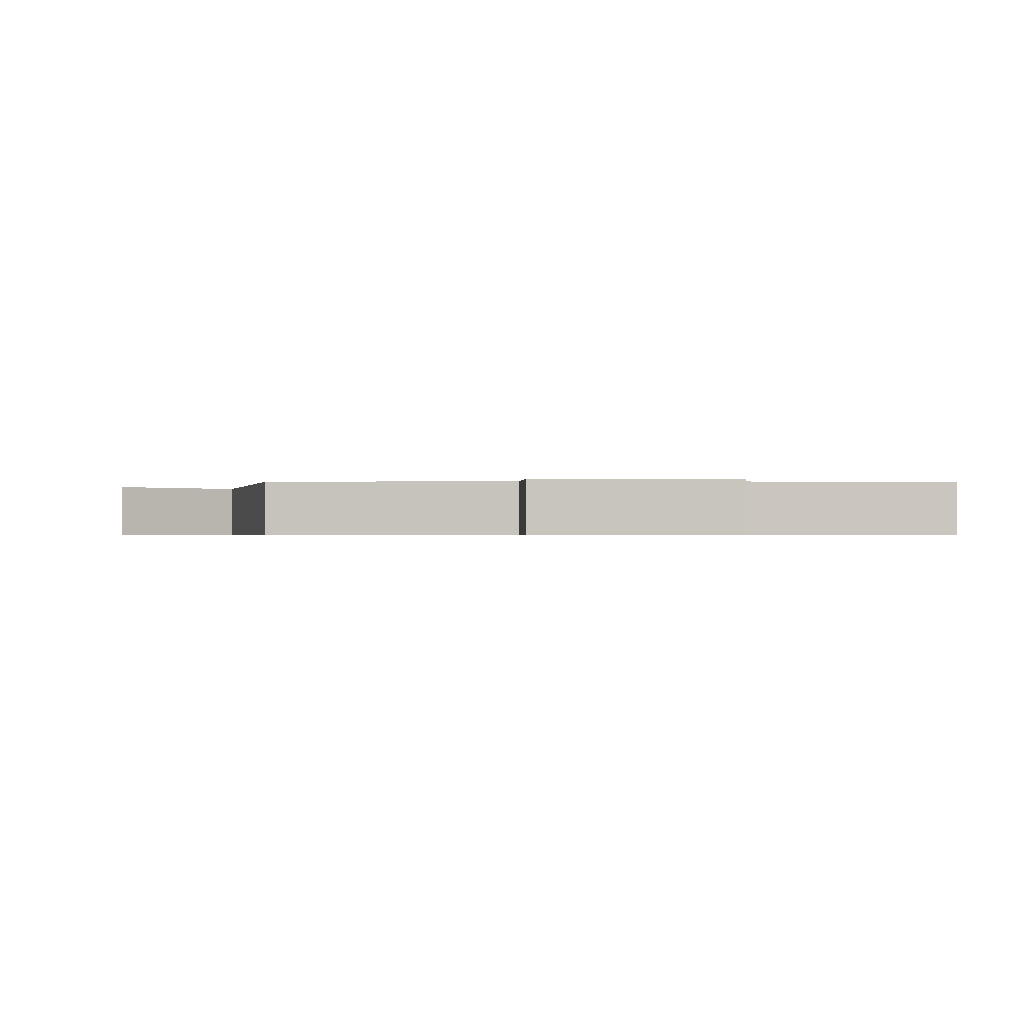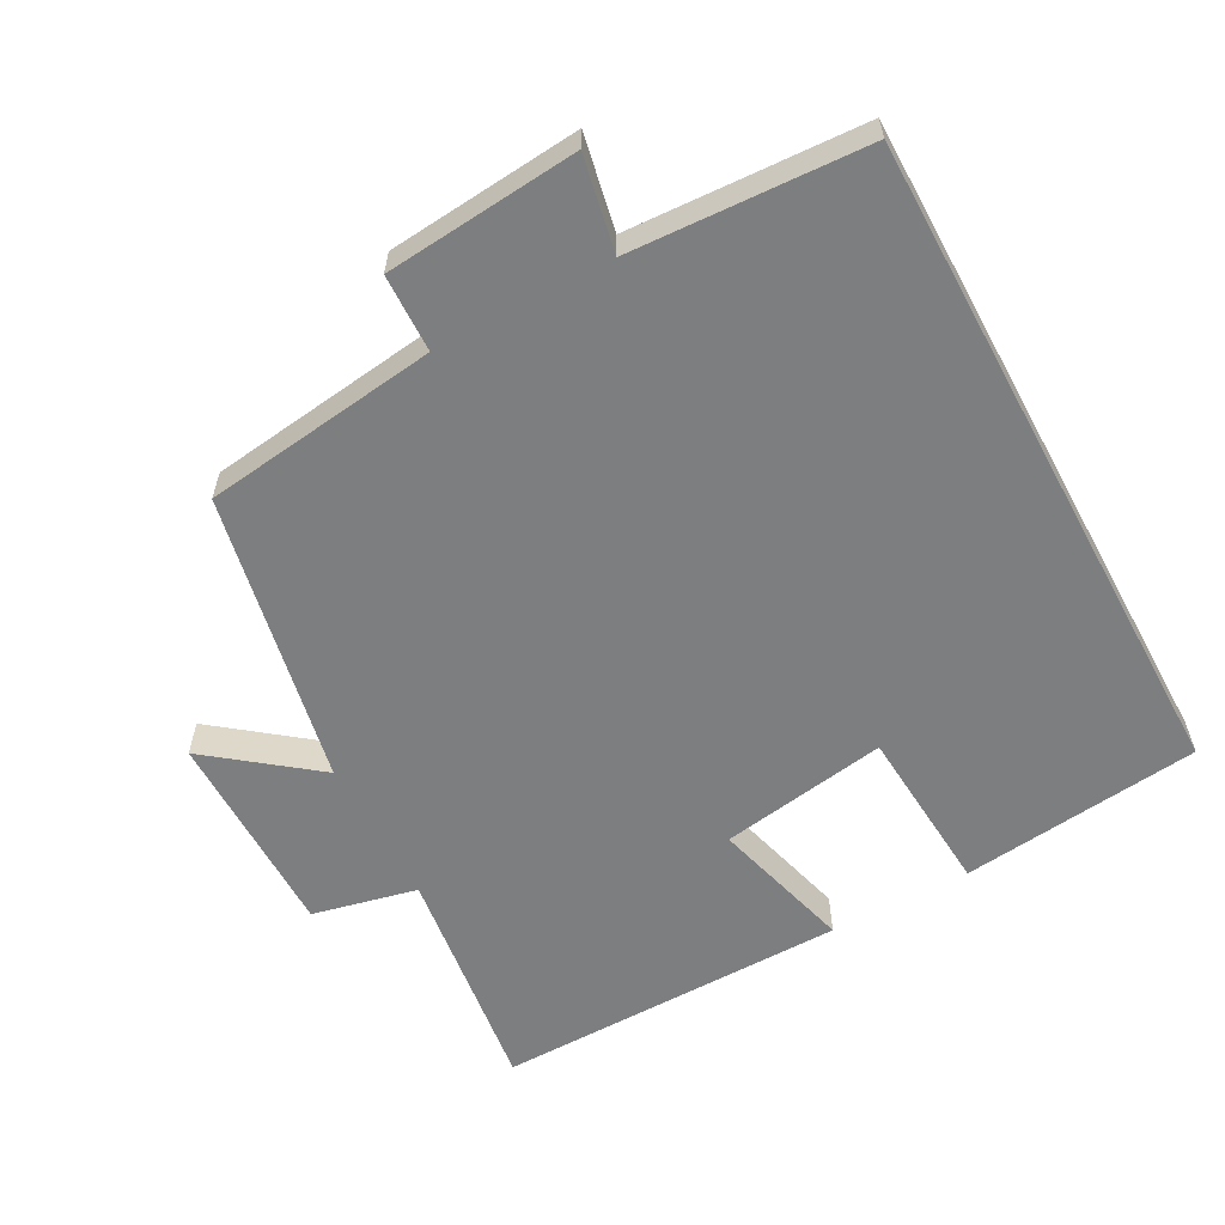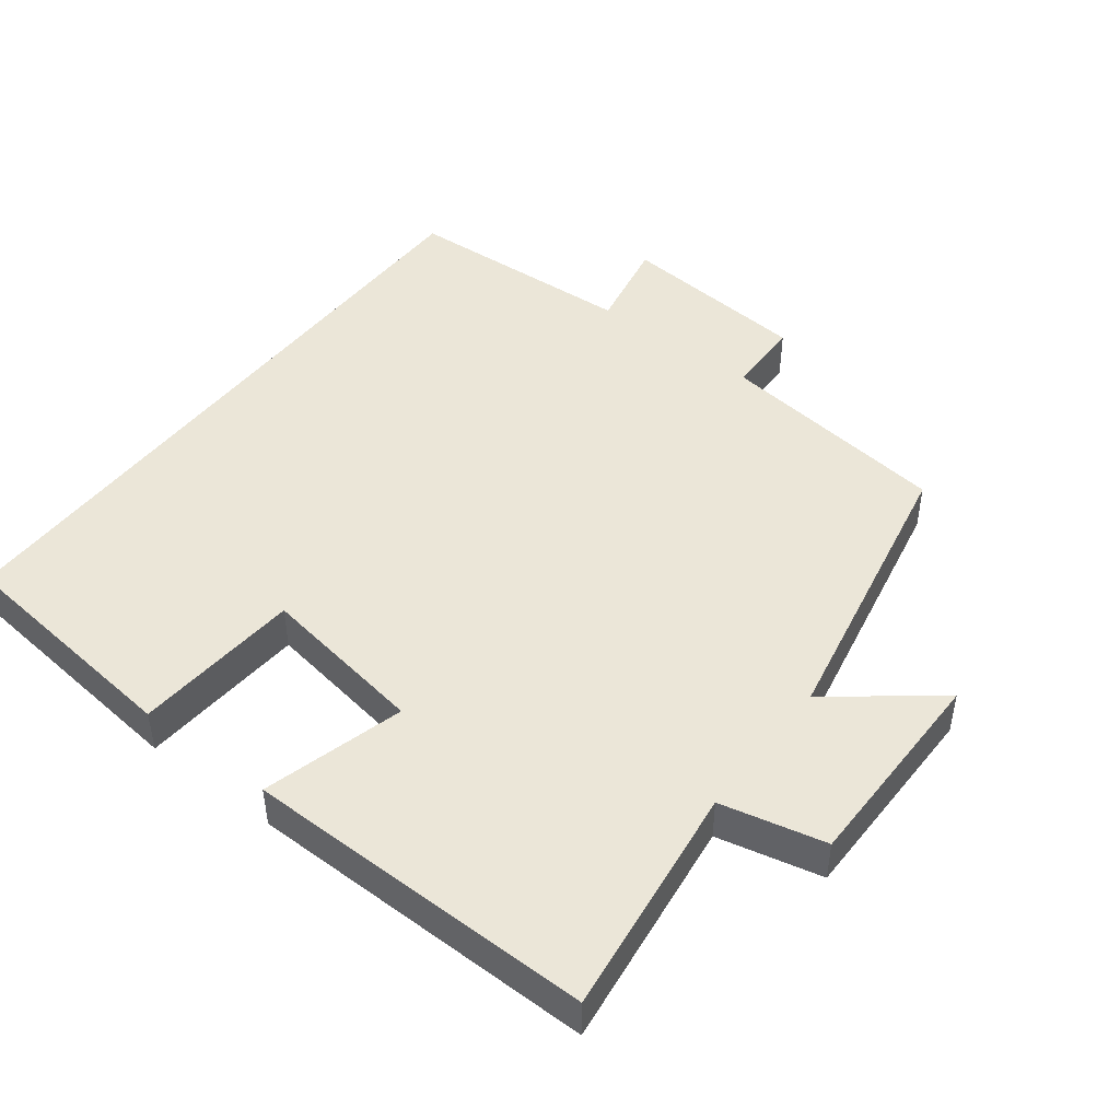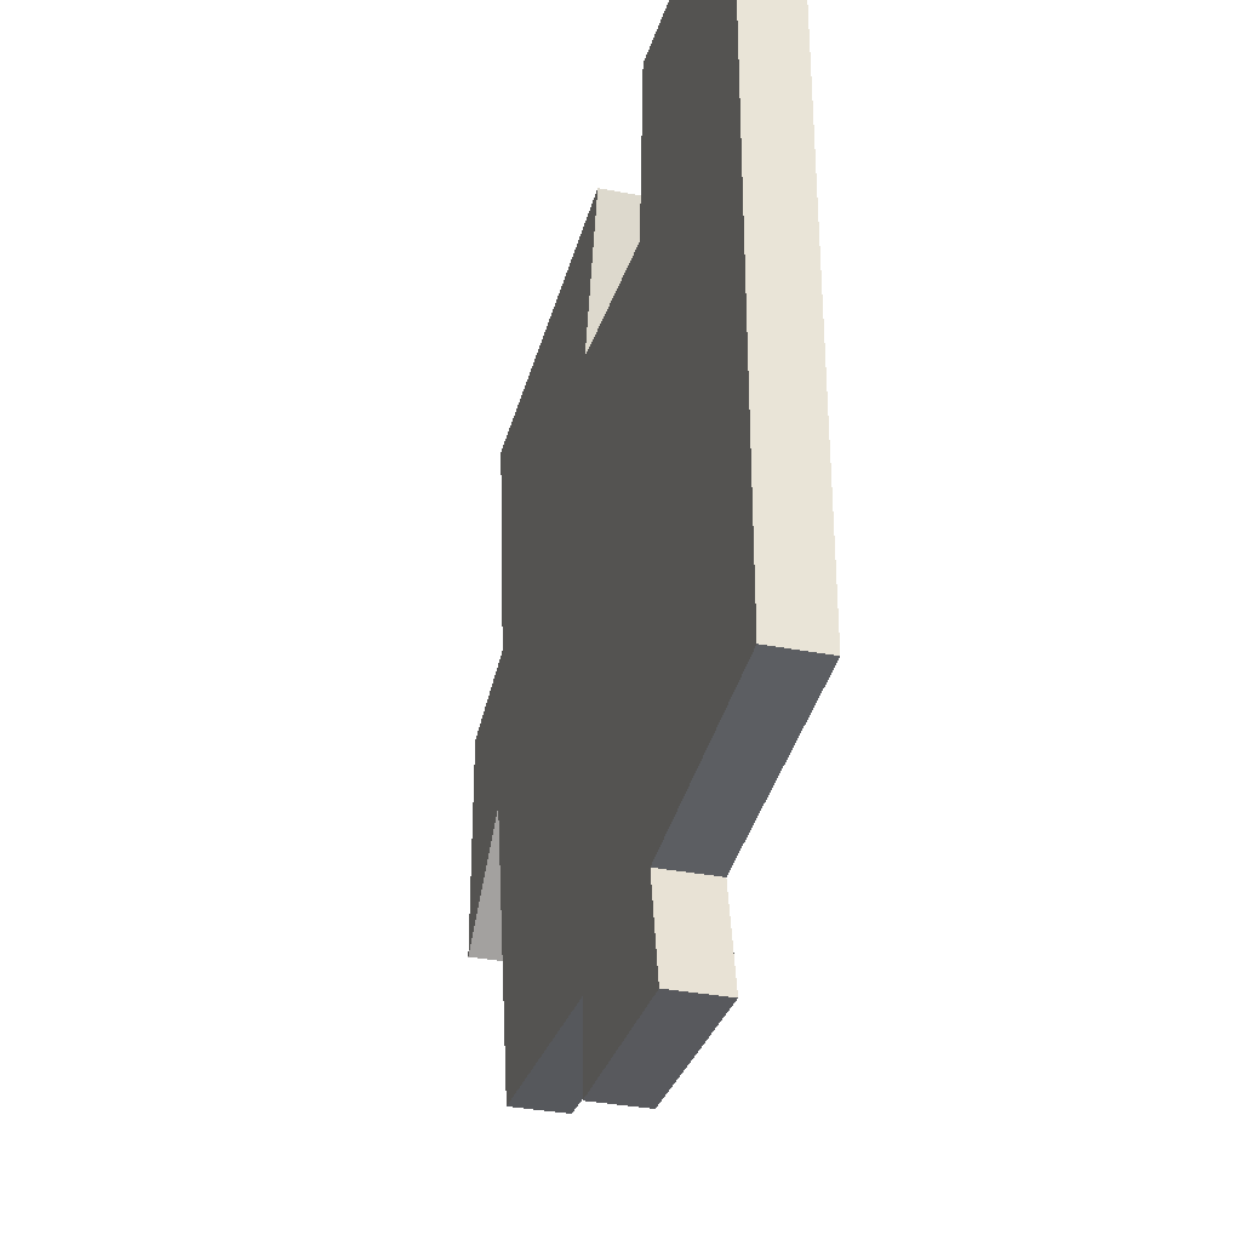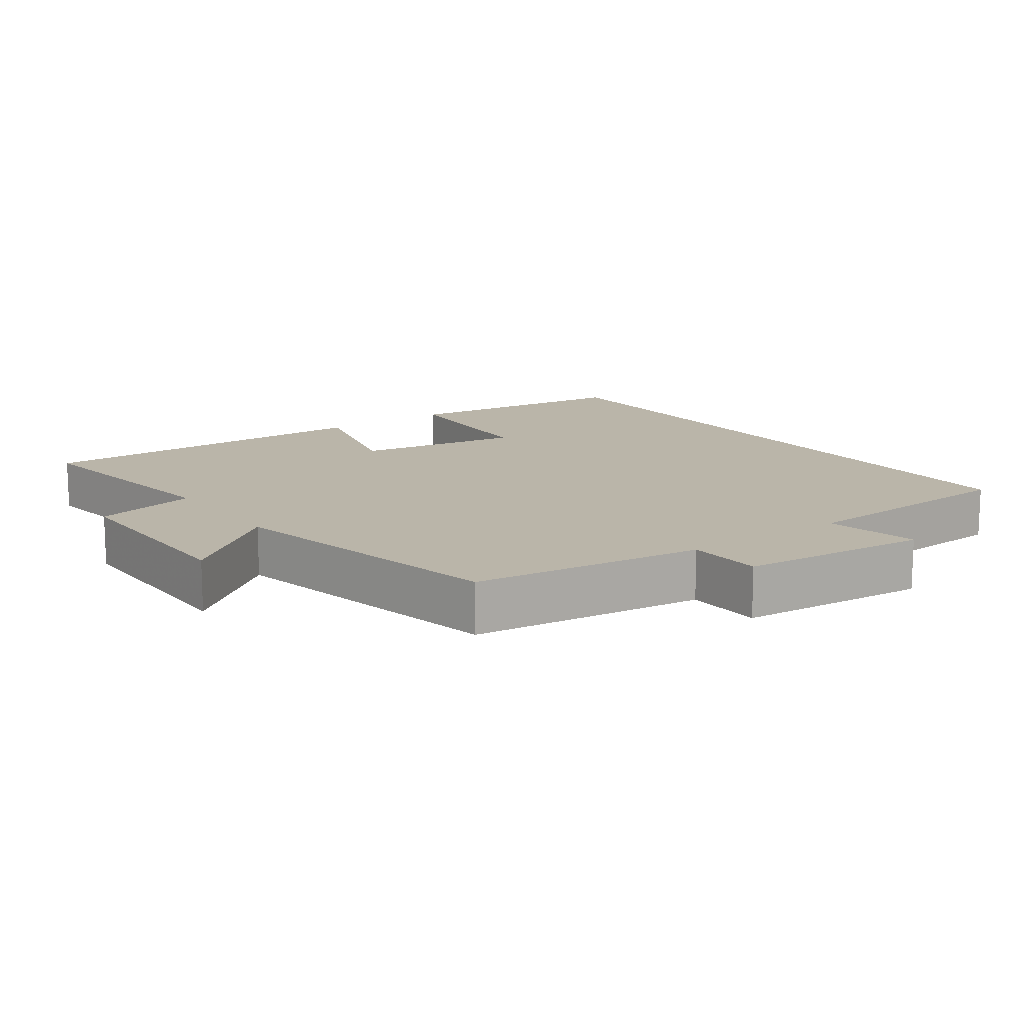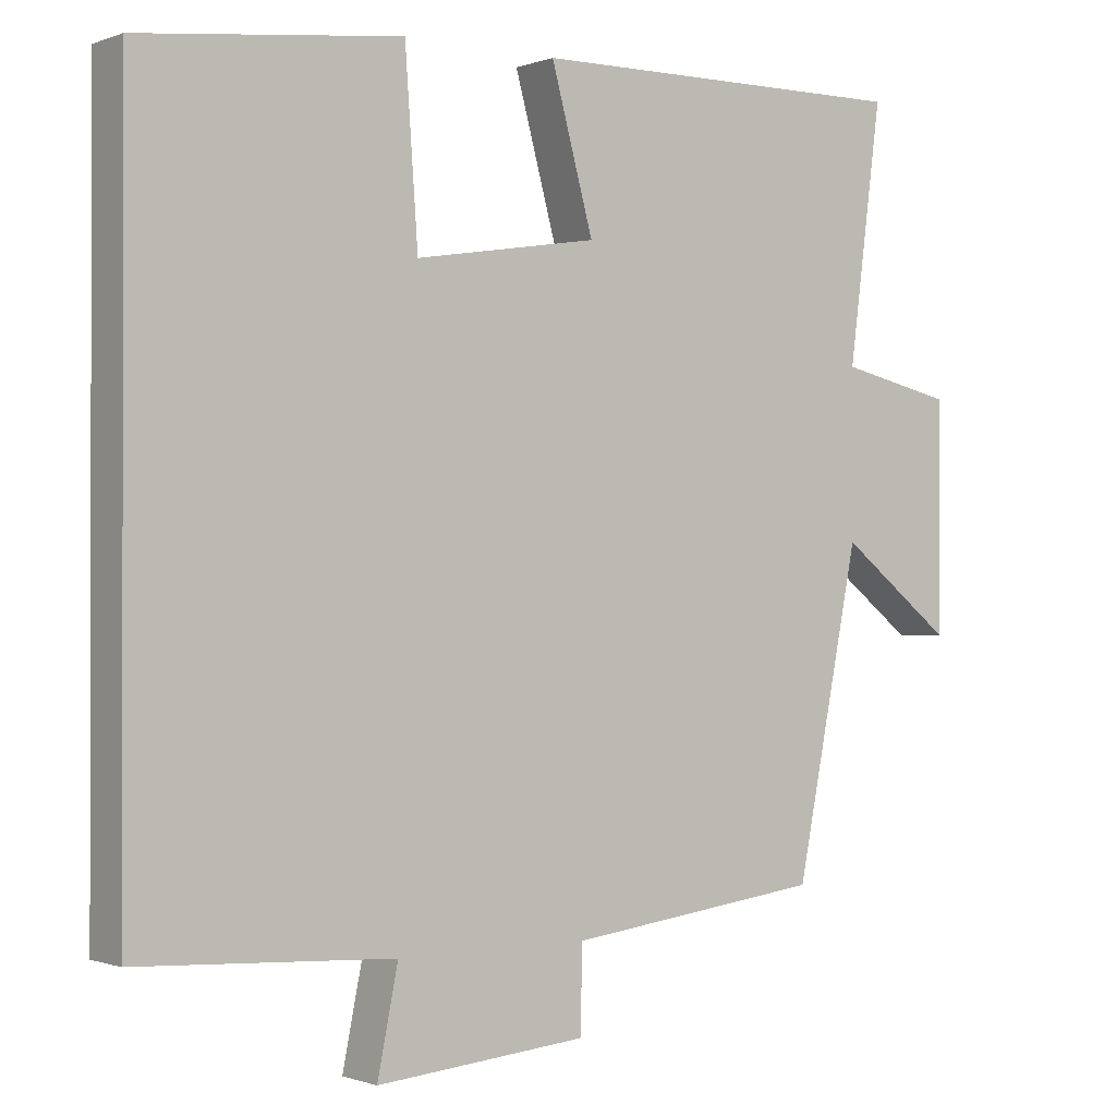
<metadata>
{"format":"obj","ext":"obj","renderer":"f3d","projection":"perspective","resolution":1024,"background":"white","views":[{"elev":-0.7,"azim":177.6,"up":"+Y"},{"elev":-59.3,"azim":-151.5,"up":"+Y"},{"elev":46.5,"azim":37.5,"up":"+Y"},{"elev":-34.9,"azim":-104.4,"up":"+Z"},{"elev":13.7,"azim":144.1,"up":"+Y"},{"elev":-0.7,"azim":-36.7,"up":"+Z"}]}
</metadata>
<code>
v 0.417 0.07 -0.458
v 0.083 0.07 -0.5
v 0.08 0.07 -0.61
v -0.194 0.07 -0.634
v -0.167 0.07 -0.5
v -0.5 0.07 -0.482
v -0.5 0.07 0.462
v -0.159 0.07 0.5
v -0.142 0.07 0.26
v 0.096 0.07 0.298
v 0.041 0.07 0.5
v 0.543 0.07 0.504
v 0.5 0.07 0.173
v 0.649 0.07 0.139
v 0.649 0.07 -0.159
v 0.5 0.07 -0.043
v 0.417 0 -0.458
v 0.083 0 -0.5
v 0.08 0 -0.61
v -0.194 0 -0.634
v -0.167 0 -0.5
v -0.5 0 -0.482
v -0.5 0 0.462
v -0.159 0 0.5
v -0.142 0 0.26
v 0.096 0 0.298
v 0.041 0 0.5
v 0.543 0 0.504
v 0.5 0 0.173
v 0.649 0 0.139
v 0.649 0 -0.159
v 0.5 0 -0.043
f 13 14 15 16
f 13 16 1 2
f 10 11 12 13
f 9 10 13 2
f 7 8 9
f 6 7 9
f 5 6 9
f 5 9 2 3
f 3 4 5
f 32 31 30 29
f 18 17 32 29
f 29 28 27 26
f 18 29 26 25
f 25 24 23
f 25 23 22
f 25 22 21
f 19 18 25 21
f 21 20 19
f 1 17 18 2
f 2 18 19 3
f 3 19 20 4
f 4 20 21 5
f 5 21 22 6
f 6 22 23 7
f 7 23 24 8
f 8 24 25 9
f 9 25 26 10
f 10 26 27 11
f 11 27 28 12
f 12 28 29 13
f 13 29 30 14
f 14 30 31 15
f 15 31 32 16
f 16 32 17 1

</code>
